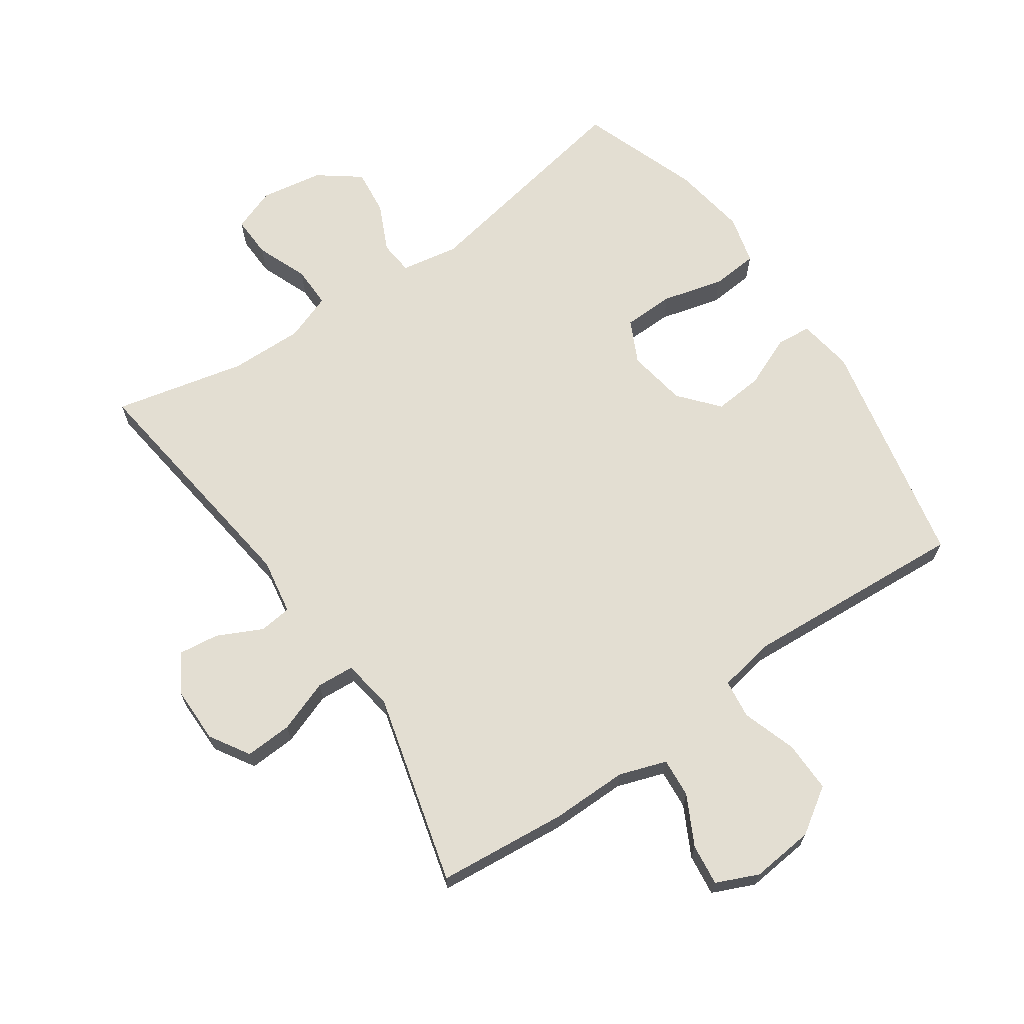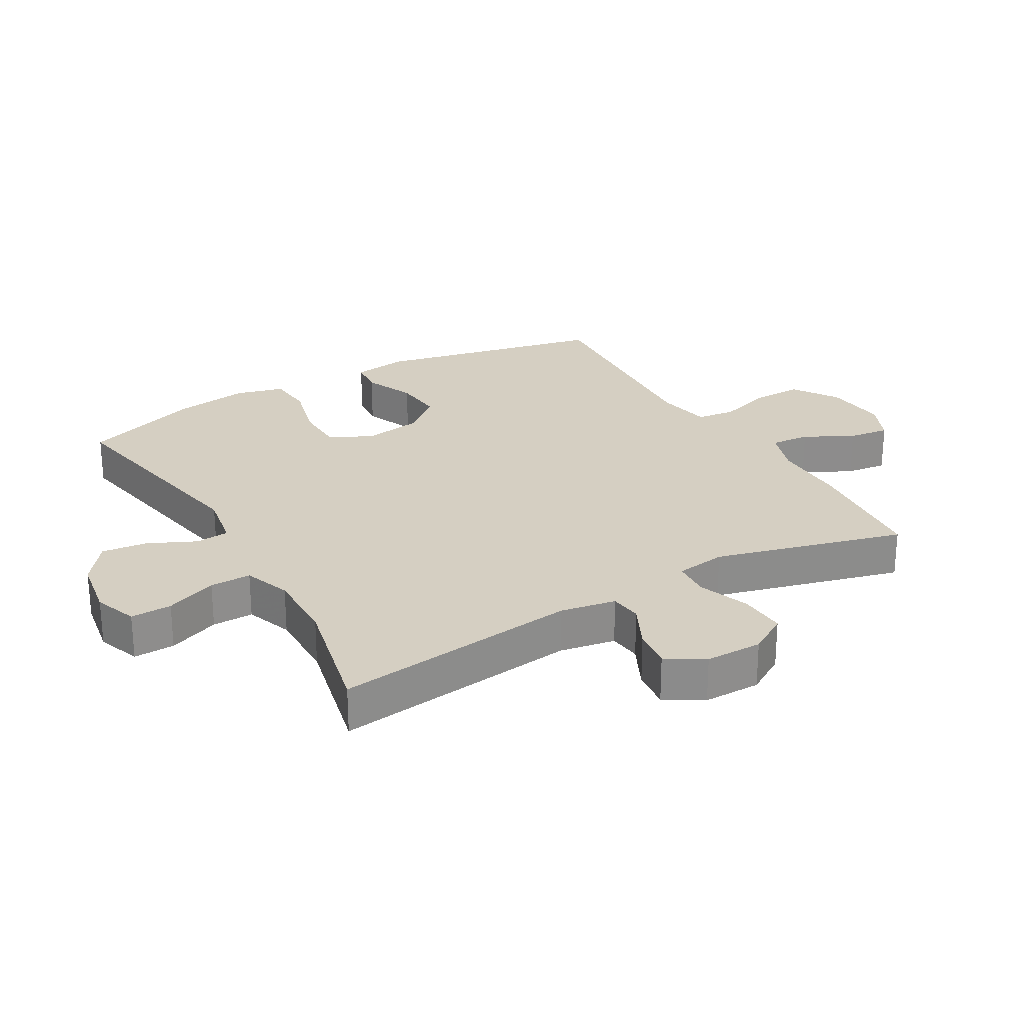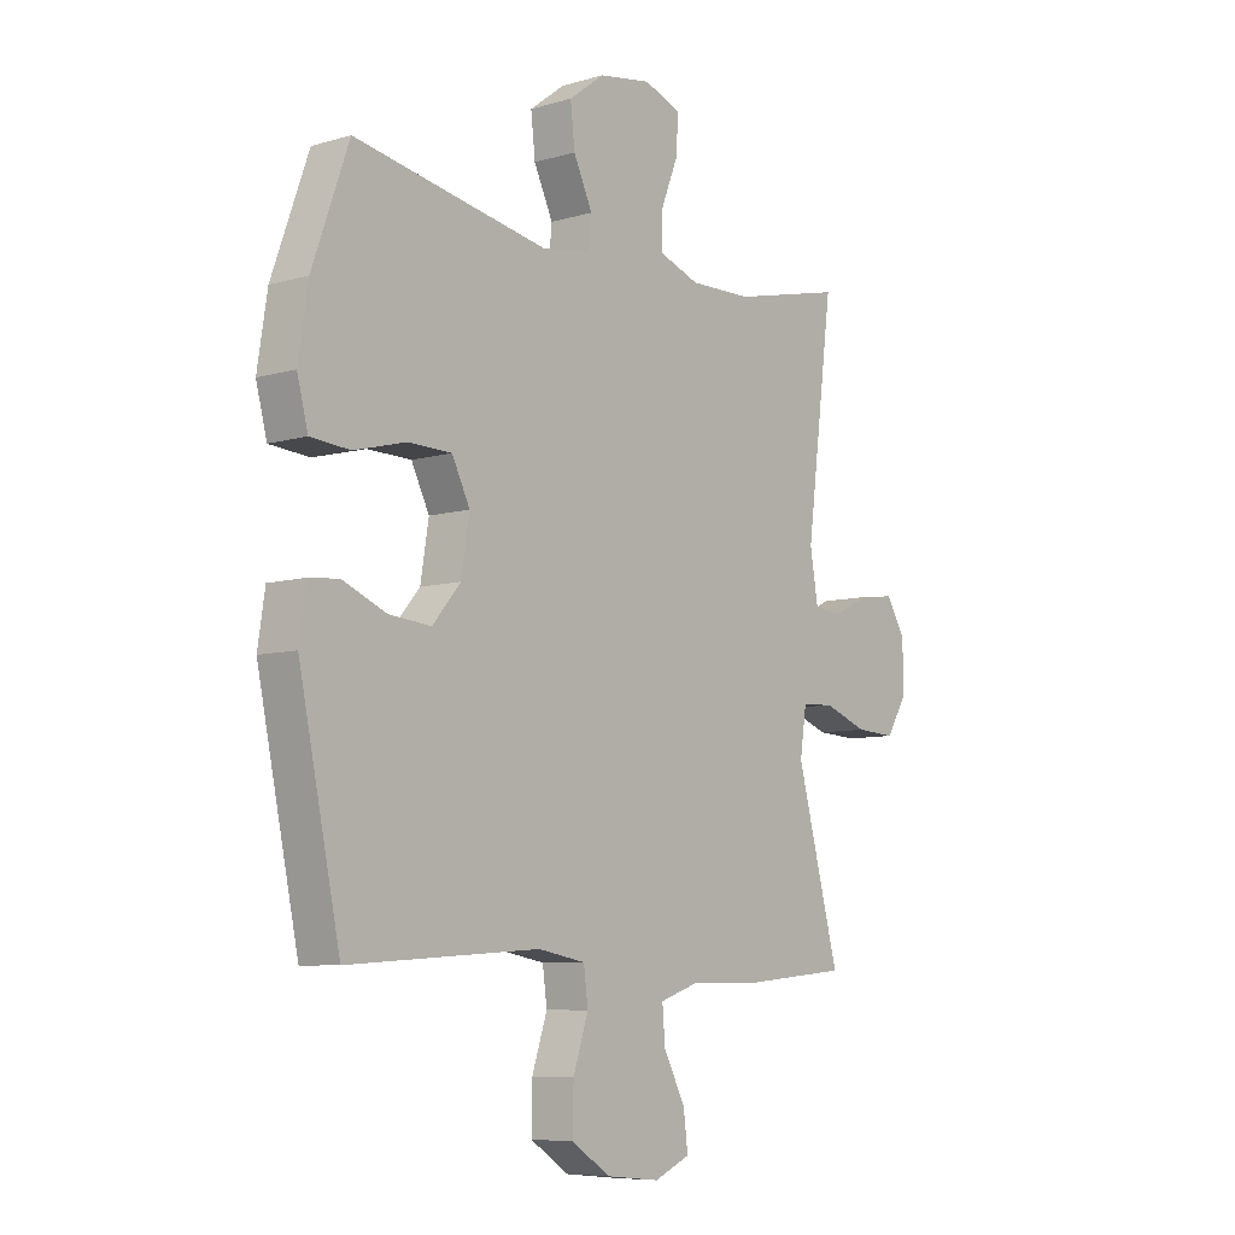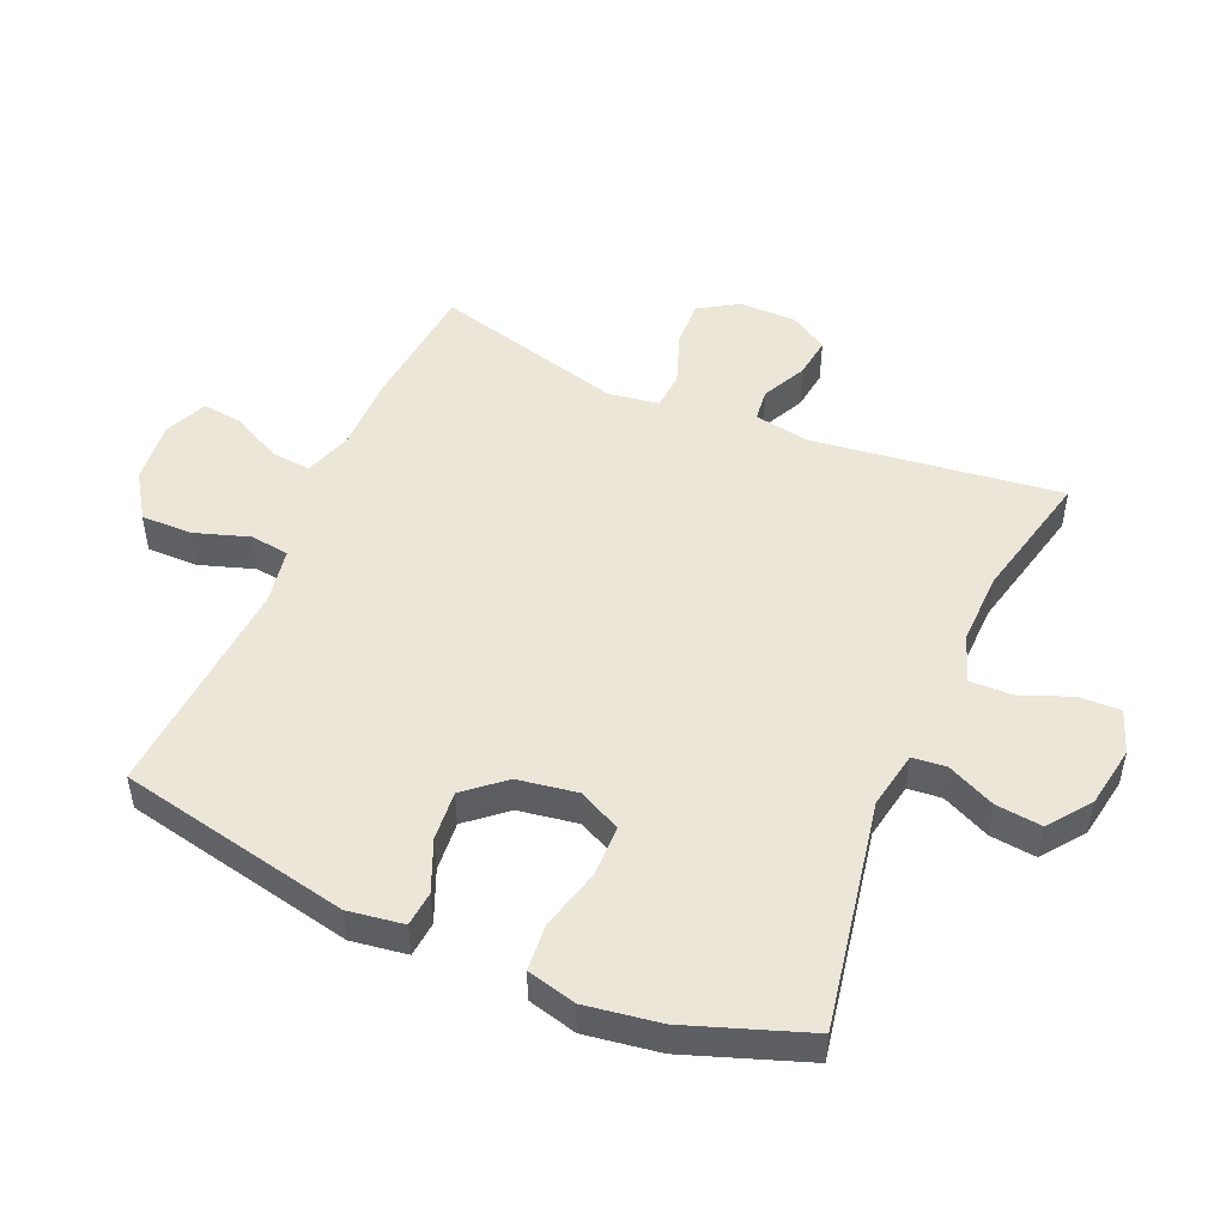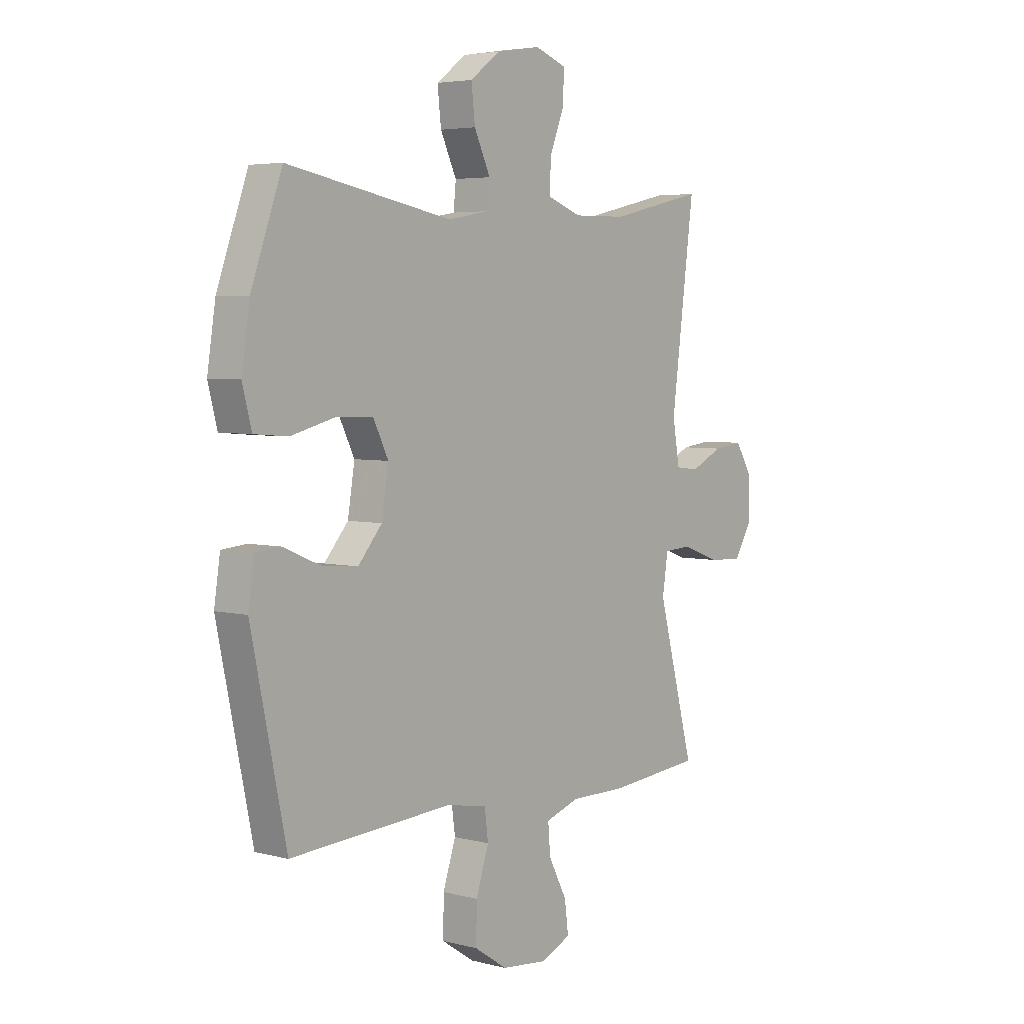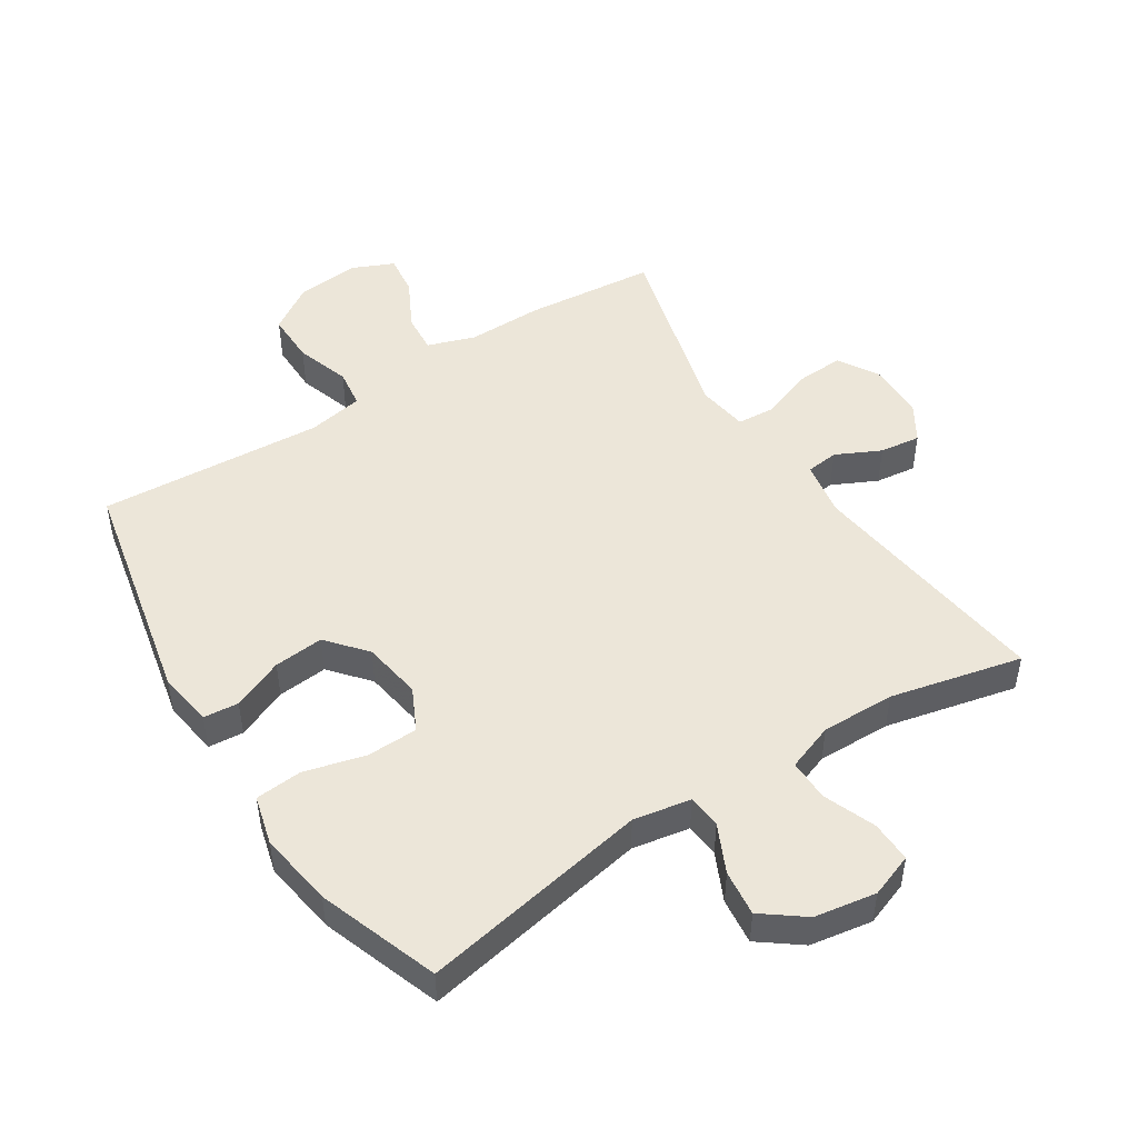
<metadata>
{"format":"obj","ext":"obj","renderer":"f3d","projection":"perspective","resolution":1024,"background":"white","views":[{"elev":67.4,"azim":145.4,"up":"+Y"},{"elev":25.9,"azim":60.1,"up":"+Y"},{"elev":-7.6,"azim":-50.5,"up":"+Z"},{"elev":49.4,"azim":-66.5,"up":"+Y"},{"elev":4.5,"azim":-50.4,"up":"+Z"},{"elev":48.8,"azim":-32.6,"up":"+Y"}]}
</metadata>
<code>
v 0.5 0.07 -0.5
v 0.296 0.07 -0.519
v 0.176 0.07 -0.518
v 0.102 0.07 -0.543
v 0.107 0.07 -0.605
v 0.147 0.07 -0.682
v 0.155 0.07 -0.747
v 0.089 0.07 -0.776
v -0.01 0.07 -0.766
v -0.081 0.07 -0.719
v -0.08 0.07 -0.639
v -0.052 0.07 -0.554
v -0.06 0.07 -0.493
v -0.147 0.07 -0.477
v -0.5 0.07 -0.5
v -0.576 0.07 -0.137
v -0.563 0.07 -0.05
v -0.508 0.07 -0.045
v -0.428 0.07 -0.079
v -0.35 0.07 -0.086
v -0.298 0.07 -0.025
v -0.283 0.07 0.068
v -0.316 0.07 0.135
v -0.396 0.07 0.137
v -0.492 0.07 0.112
v -0.565 0.07 0.118
v -0.585 0.07 0.195
v -0.567 0.07 0.312
v -0.5 0.07 0.5
v -0.142 0.07 0.433
v -0.052 0.07 0.449
v -0.047 0.07 0.502
v -0.082 0.07 0.577
v -0.09 0.07 0.649
v -0.025 0.07 0.698
v 0.072 0.07 0.714
v 0.14 0.07 0.689
v 0.138 0.07 0.624
v 0.106 0.07 0.543
v 0.105 0.07 0.478
v 0.179 0.07 0.451
v 0.294 0.07 0.453
v 0.5 0.07 0.5
v 0.45 0.07 0.112
v 0.465 0.07 0.024
v 0.516 0.07 0.018
v 0.586 0.07 0.052
v 0.65 0.07 0.06
v 0.686 0.07 0.001
v 0.686 0.07 -0.089
v 0.648 0.07 -0.151
v 0.574 0.07 -0.147
v 0.492 0.07 -0.117
v 0.433 0.07 -0.121
v 0.421 0.07 -0.201
v 0.5 0 -0.5
v 0.296 0 -0.519
v 0.176 0 -0.518
v 0.102 0 -0.543
v 0.107 0 -0.605
v 0.147 0 -0.682
v 0.155 0 -0.747
v 0.089 0 -0.776
v -0.01 0 -0.766
v -0.081 0 -0.719
v -0.08 0 -0.639
v -0.052 0 -0.554
v -0.06 0 -0.493
v -0.147 0 -0.477
v -0.5 0 -0.5
v -0.576 0 -0.137
v -0.563 0 -0.05
v -0.508 0 -0.045
v -0.428 0 -0.079
v -0.35 0 -0.086
v -0.298 0 -0.025
v -0.283 0 0.068
v -0.316 0 0.135
v -0.396 0 0.137
v -0.492 0 0.112
v -0.565 0 0.118
v -0.585 0 0.195
v -0.567 0 0.312
v -0.5 0 0.5
v -0.142 0 0.433
v -0.052 0 0.449
v -0.047 0 0.502
v -0.082 0 0.577
v -0.09 0 0.649
v -0.025 0 0.698
v 0.072 0 0.714
v 0.14 0 0.689
v 0.138 0 0.624
v 0.106 0 0.543
v 0.105 0 0.478
v 0.179 0 0.451
v 0.294 0 0.453
v 0.5 0 0.5
v 0.45 0 0.112
v 0.465 0 0.024
v 0.516 0 0.018
v 0.586 0 0.052
v 0.65 0 0.06
v 0.686 0 0.001
v 0.686 0 -0.089
v 0.648 0 -0.151
v 0.574 0 -0.147
v 0.492 0 -0.117
v 0.433 0 -0.121
v 0.421 0 -0.201
f 51 52 53
f 50 51 53
f 49 50 53
f 48 49 53
f 47 48 53
f 46 47 53
f 45 46 53 54
f 44 45 54
f 42 43 44
f 44 54 55
f 42 44 55
f 41 42 55
f 37 38 39
f 36 37 39
f 35 36 39
f 34 35 39
f 33 34 39
f 32 33 39
f 31 32 39 40
f 28 29 30
f 27 28 30
f 26 27 30
f 25 26 30
f 24 25 30
f 23 24 30 31
f 1 2 3
f 55 1 3
f 41 55 3
f 40 41 3
f 31 40 3
f 23 31 3
f 22 23 3
f 17 18 19
f 16 17 19
f 15 16 19
f 14 15 19
f 13 14 19 20
f 10 11 12
f 9 10 12
f 8 9 12
f 7 8 12
f 6 7 12
f 5 6 12
f 4 5 12 13
f 3 4 13
f 22 3 13
f 21 22 13
f 13 20 21
f 108 107 106
f 108 106 105
f 108 105 104
f 108 104 103
f 108 103 102
f 108 102 101
f 109 108 101 100
f 109 100 99
f 99 98 97
f 110 109 99
f 110 99 97
f 110 97 96
f 94 93 92
f 94 92 91
f 94 91 90
f 94 90 89
f 94 89 88
f 94 88 87
f 95 94 87 86
f 85 84 83
f 85 83 82
f 85 82 81
f 85 81 80
f 85 80 79
f 86 85 79 78
f 58 57 56
f 58 56 110
f 58 110 96
f 58 96 95
f 58 95 86
f 58 86 78
f 58 78 77
f 74 73 72
f 74 72 71
f 74 71 70
f 74 70 69
f 75 74 69 68
f 67 66 65
f 67 65 64
f 67 64 63
f 67 63 62
f 67 62 61
f 67 61 60
f 68 67 60 59
f 68 59 58
f 68 58 77
f 68 77 76
f 76 75 68
f 1 56 57 2
f 2 57 58 3
f 3 58 59 4
f 4 59 60 5
f 5 60 61 6
f 6 61 62 7
f 7 62 63 8
f 8 63 64 9
f 9 64 65 10
f 10 65 66 11
f 11 66 67 12
f 12 67 68 13
f 13 68 69 14
f 14 69 70 15
f 15 70 71 16
f 16 71 72 17
f 17 72 73 18
f 18 73 74 19
f 19 74 75 20
f 20 75 76 21
f 21 76 77 22
f 22 77 78 23
f 23 78 79 24
f 24 79 80 25
f 25 80 81 26
f 26 81 82 27
f 27 82 83 28
f 28 83 84 29
f 29 84 85 30
f 30 85 86 31
f 31 86 87 32
f 32 87 88 33
f 33 88 89 34
f 34 89 90 35
f 35 90 91 36
f 36 91 92 37
f 37 92 93 38
f 38 93 94 39
f 39 94 95 40
f 40 95 96 41
f 41 96 97 42
f 42 97 98 43
f 43 98 99 44
f 44 99 100 45
f 45 100 101 46
f 46 101 102 47
f 47 102 103 48
f 48 103 104 49
f 49 104 105 50
f 50 105 106 51
f 51 106 107 52
f 52 107 108 53
f 53 108 109 54
f 54 109 110 55
f 55 110 56 1

</code>
